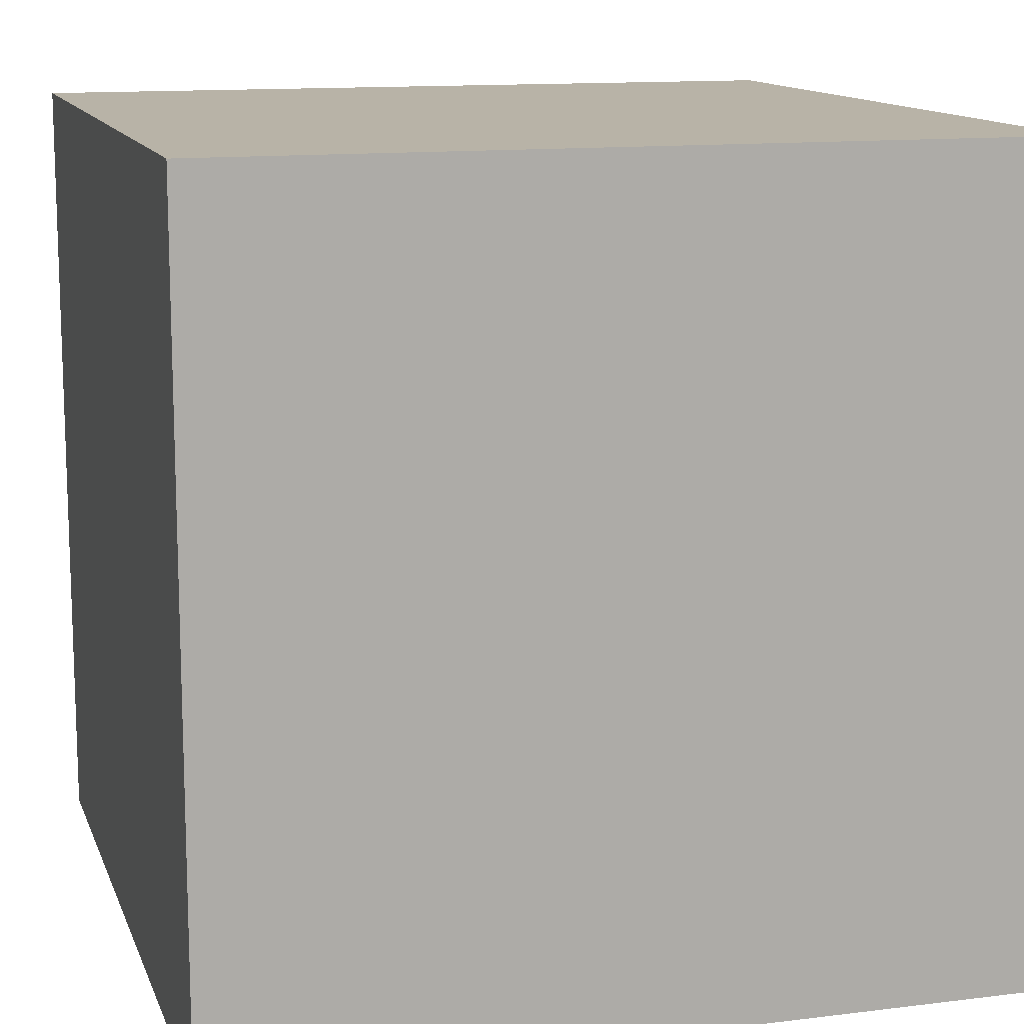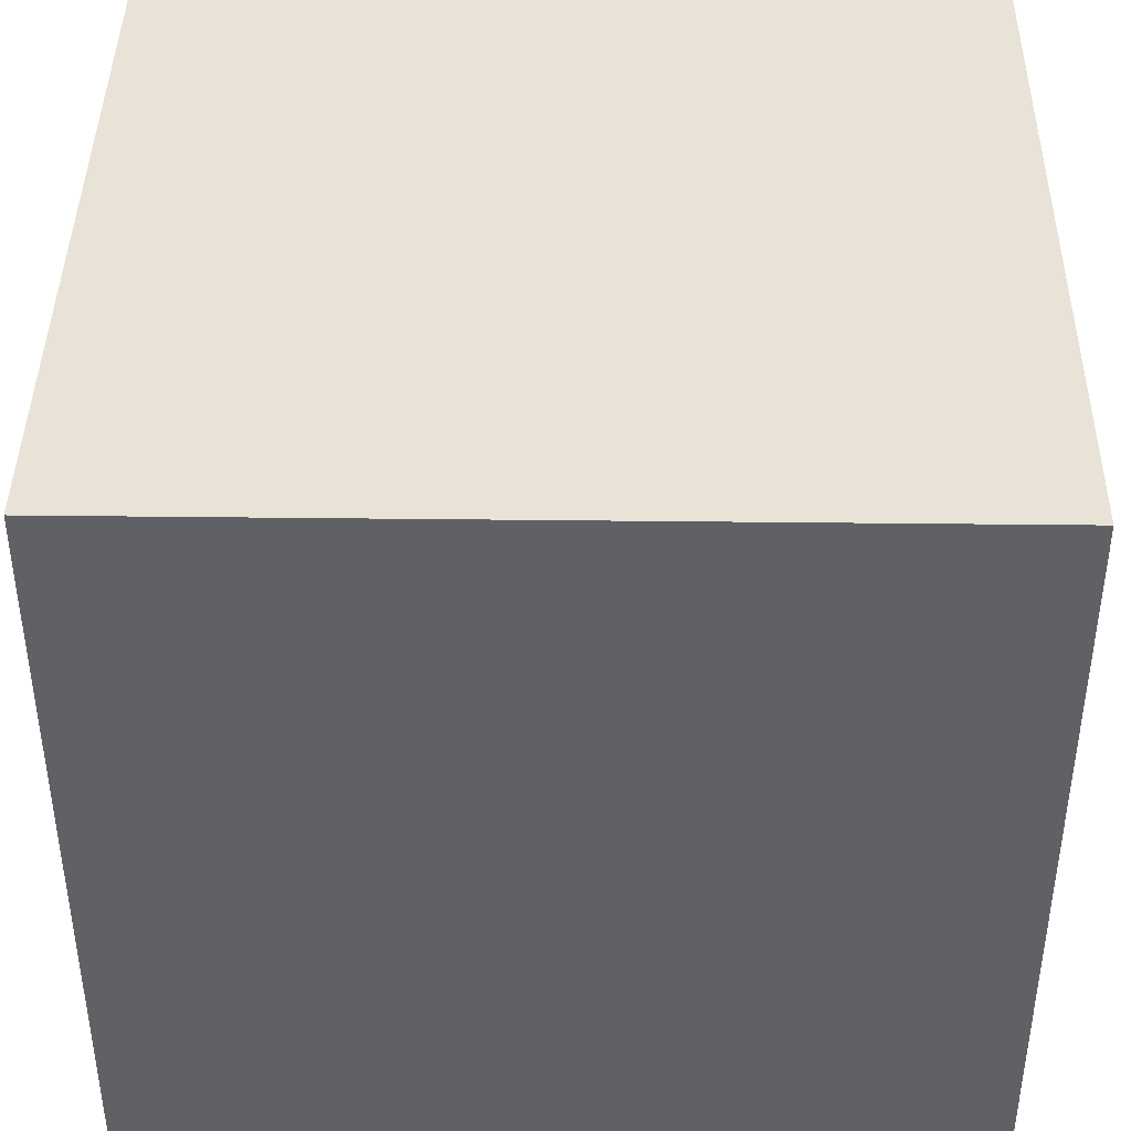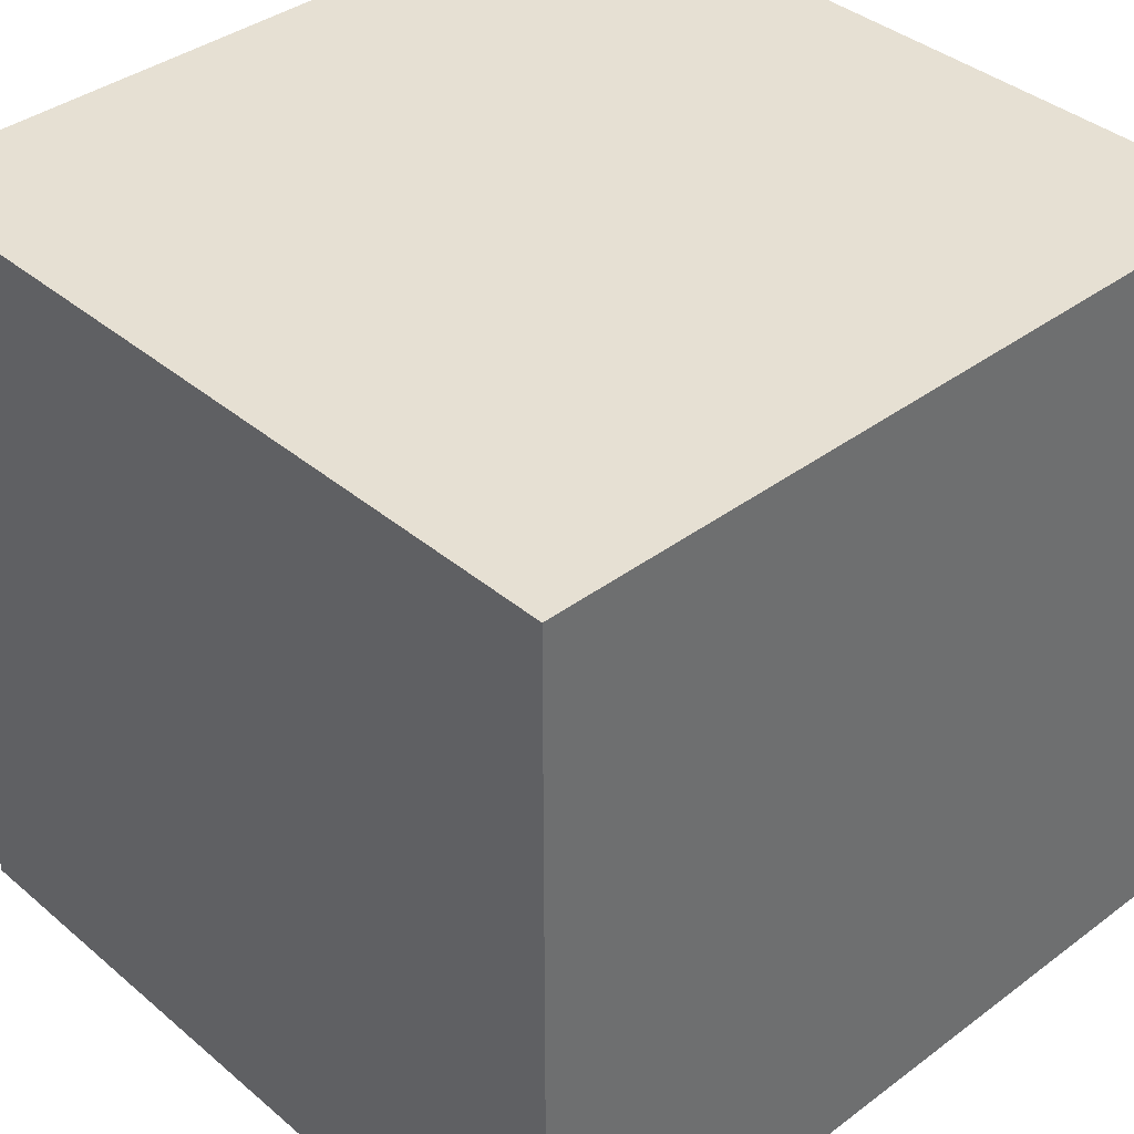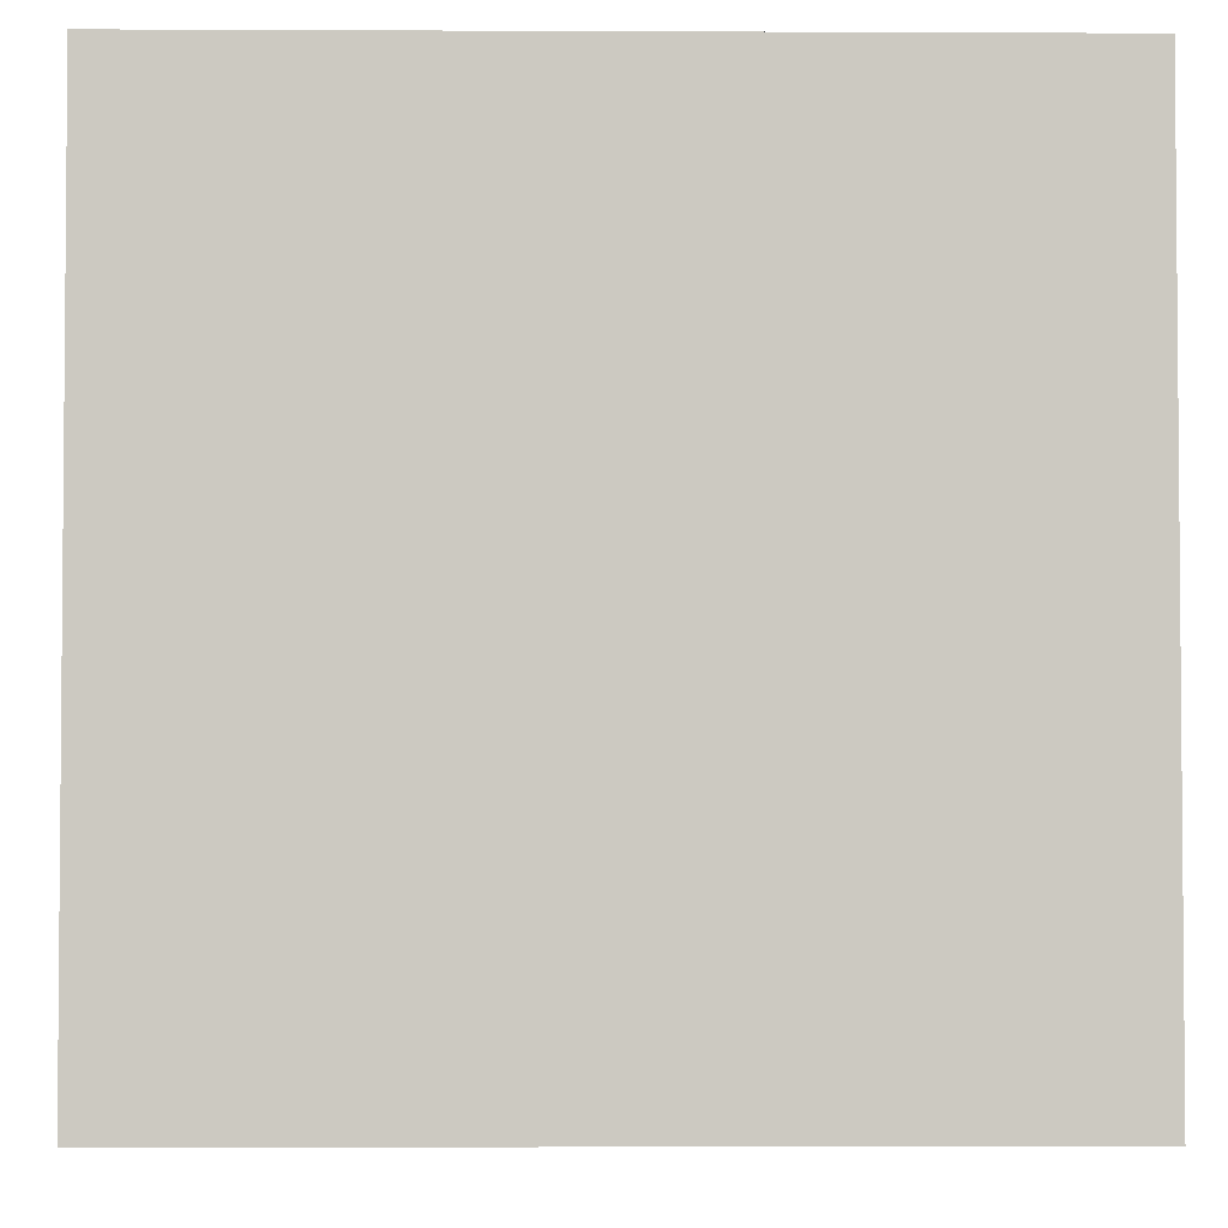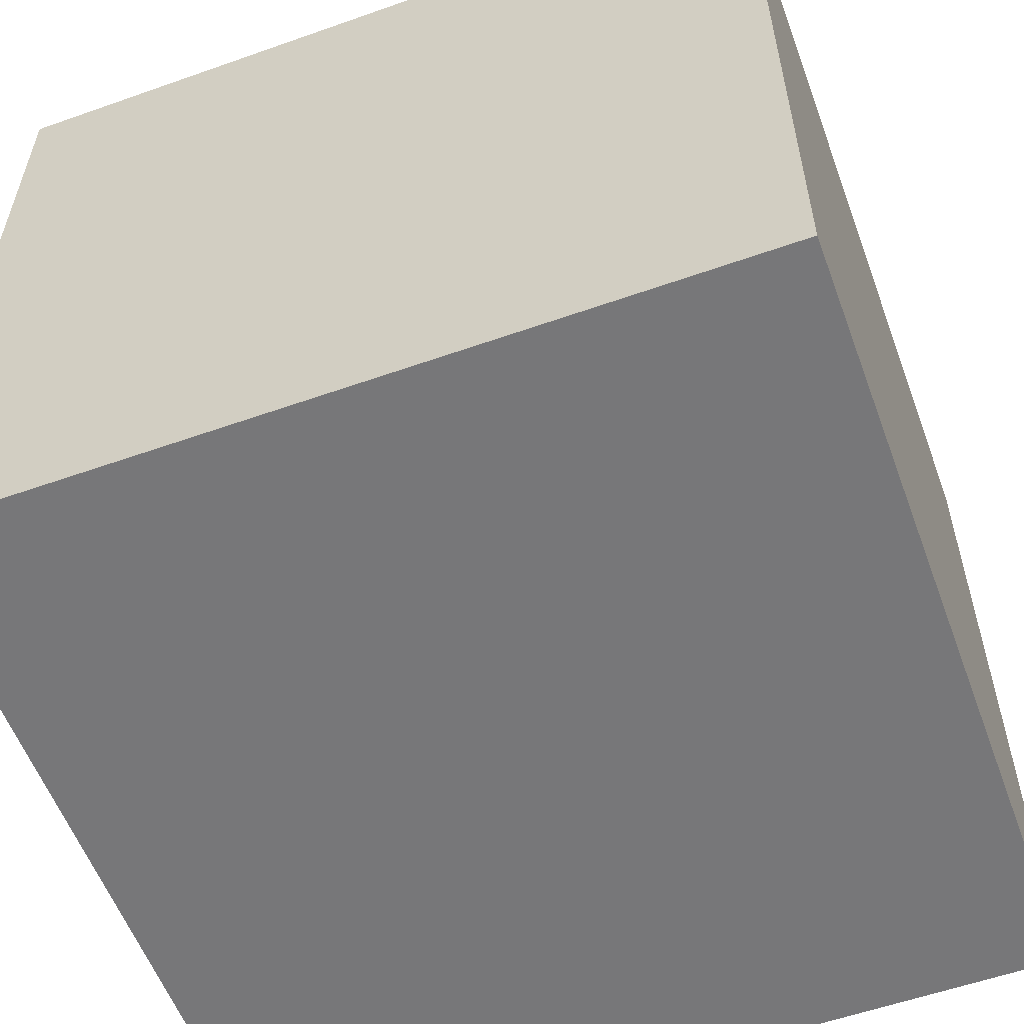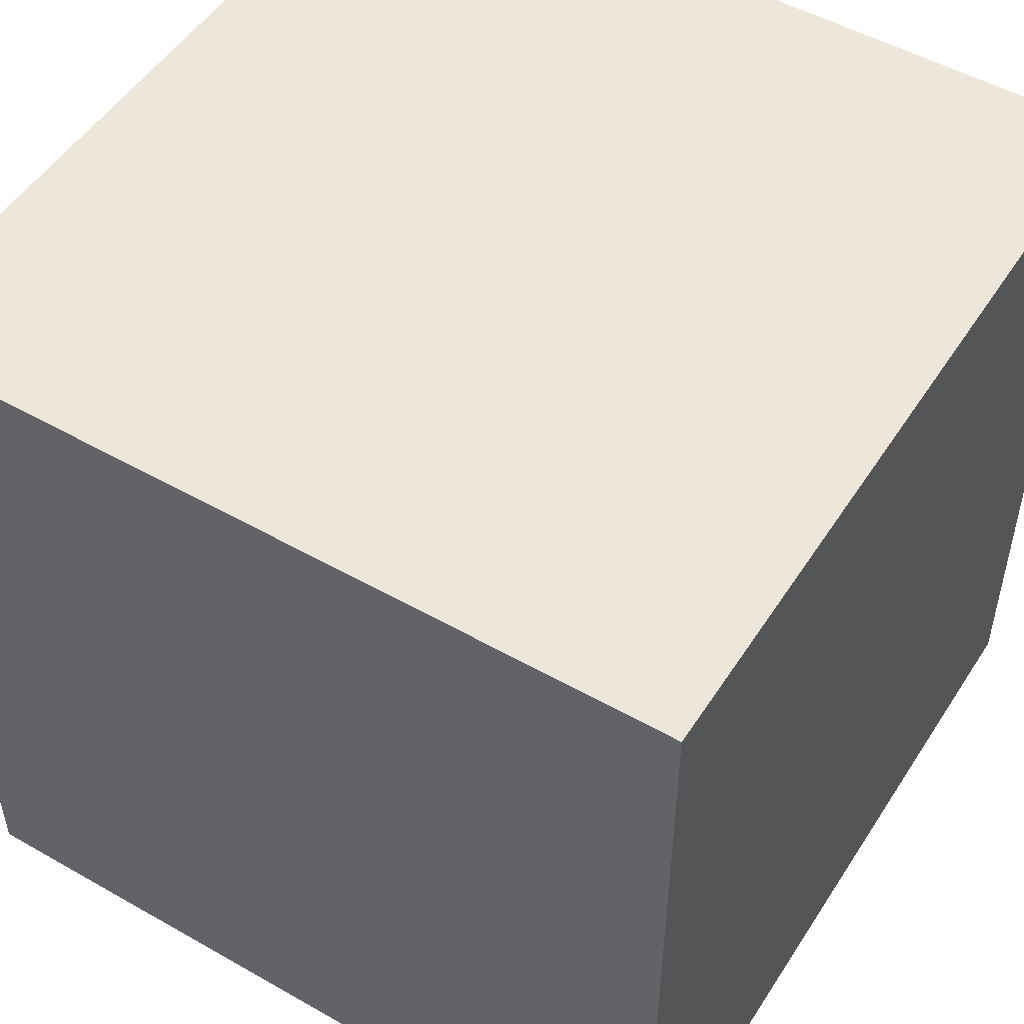
<metadata>
{"format":"obj","ext":"obj","renderer":"f3d","projection":"perspective","resolution":1024,"background":"white","views":[{"elev":12.8,"azim":164.0,"up":"+Y"},{"elev":41.7,"azim":-89.2,"up":"+Y"},{"elev":38.4,"azim":-43.3,"up":"+Z"},{"elev":-3.1,"azim":-90.9,"up":"+Y"},{"elev":-57.2,"azim":20.2,"up":"+Y"},{"elev":50.9,"azim":-58.2,"up":"+Z"}]}
</metadata>
<code>
v 0 0 -5
v -20 -20 -5
v -20 0 -5
v 0 -20 -5
v 0 -20 15
v -20 0 15
v -20 -20 15
v 0 0 15
v 0 -8.929 1.786
v -20 -20 5
v 0 -20 5
v 0 0 5
v -20 0 5
v -10 0 15
v 0 -10 15
v -10 -20 15
v -20 -10 15
v -10 -20 -5
v 0 -10 -5
v -10 0 -5
v -20 -10 -5
v 0 -14.87 4.598
v -10.75 -10.25 15
v -20 -13.75 5
v -10 -20 5
v -11.67 -10 -5
v -11.96 0 4.464
g mmGroup0
f 3 26 21
f 3 27 20
f 26 3 20
f 23 6 17
f 27 12 20
f 15 5 11
f 15 8 14
f 22 15 11
f 18 19 4
f 26 2 21
f 24 10 7
f 16 17 7
f 8 9 12
f 25 7 10
f 9 15 22
f 9 1 12
f 17 16 23
f 9 8 15
f 10 18 25
f 5 23 16
f 17 6 13
f 6 23 14
f 12 1 20
f 27 8 12
f 24 7 13
f 21 10 24
f 24 13 21
f 27 3 13
f 8 27 14
f 9 4 19
f 4 25 18
f 7 25 16
f 25 11 16
f 5 14 23
f 16 11 5
f 13 7 17
f 25 4 11
f 20 19 26
f 14 5 15
f 27 6 14
f 19 18 26
f 19 20 1
f 22 11 4
f 21 2 10
f 18 10 2
f 13 3 21
f 6 27 13
f 22 4 9
f 2 26 18
f 1 9 19

</code>
